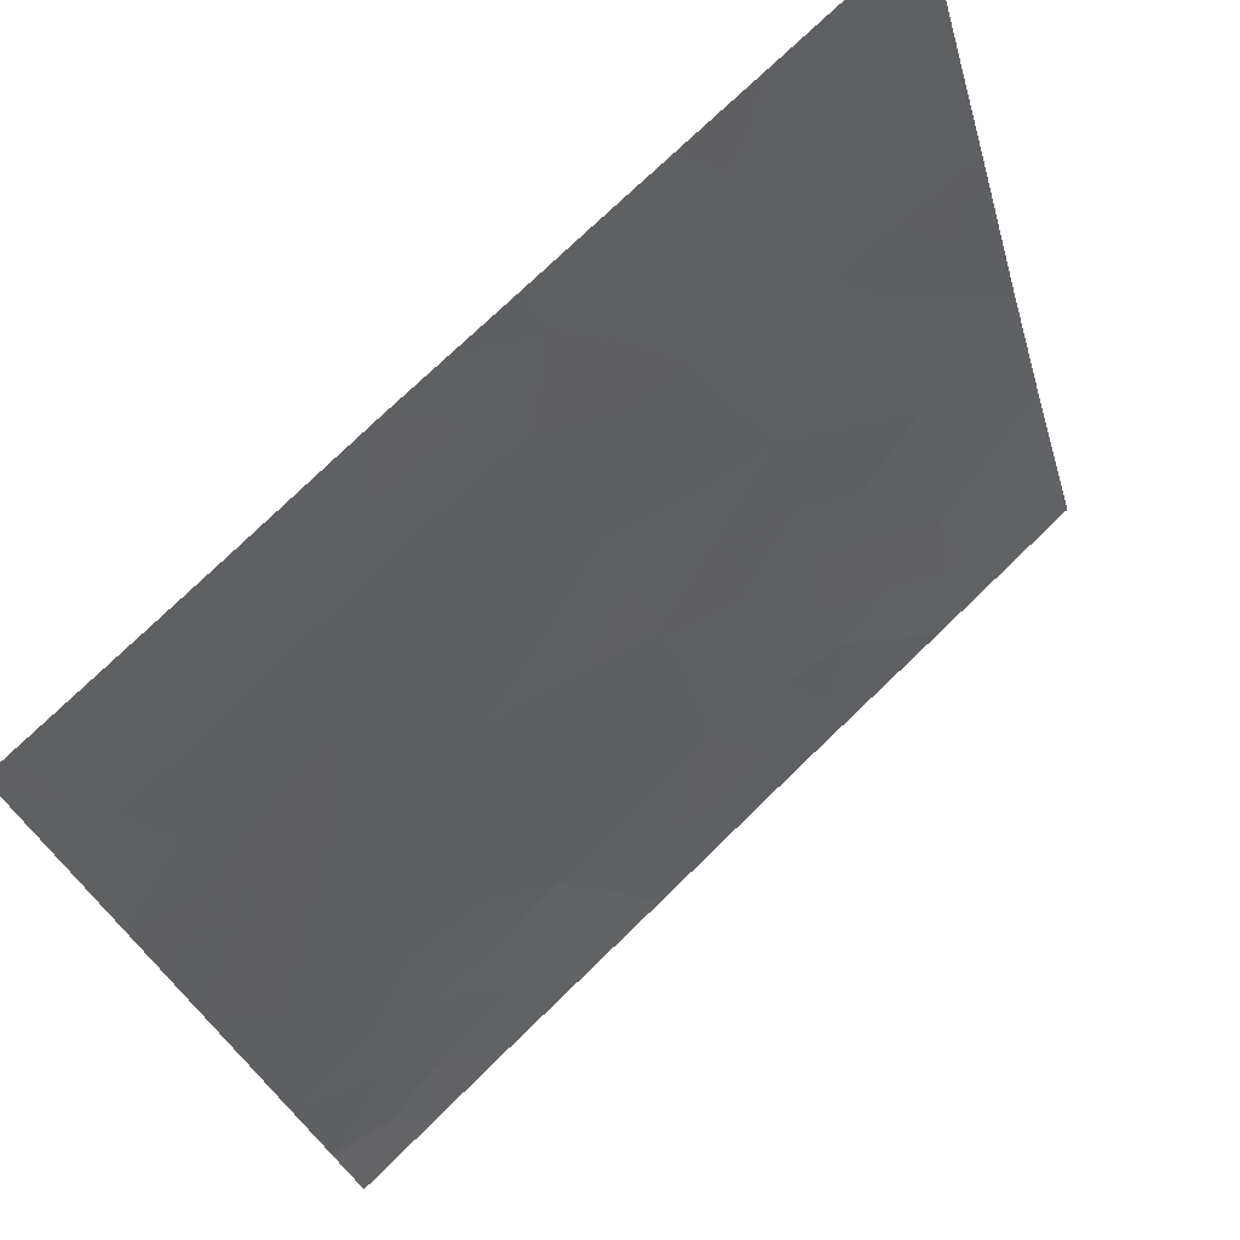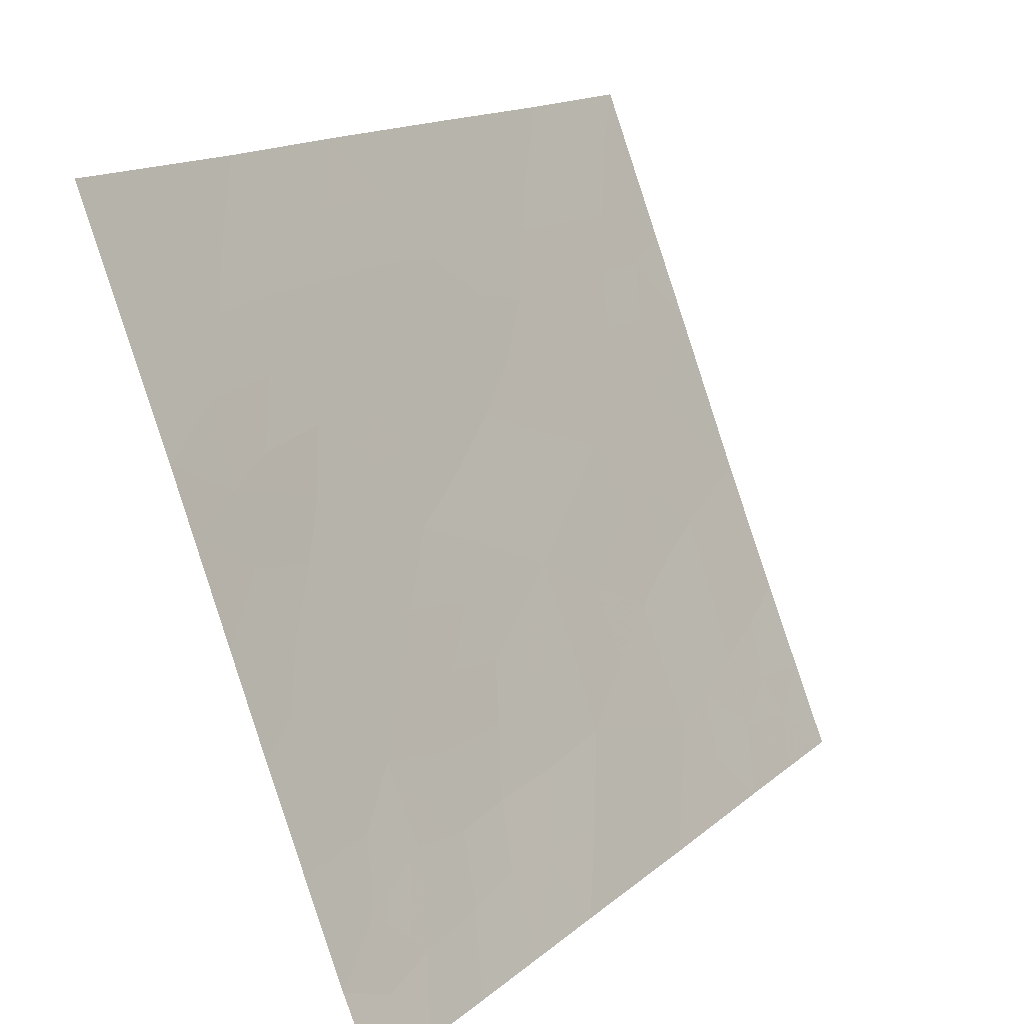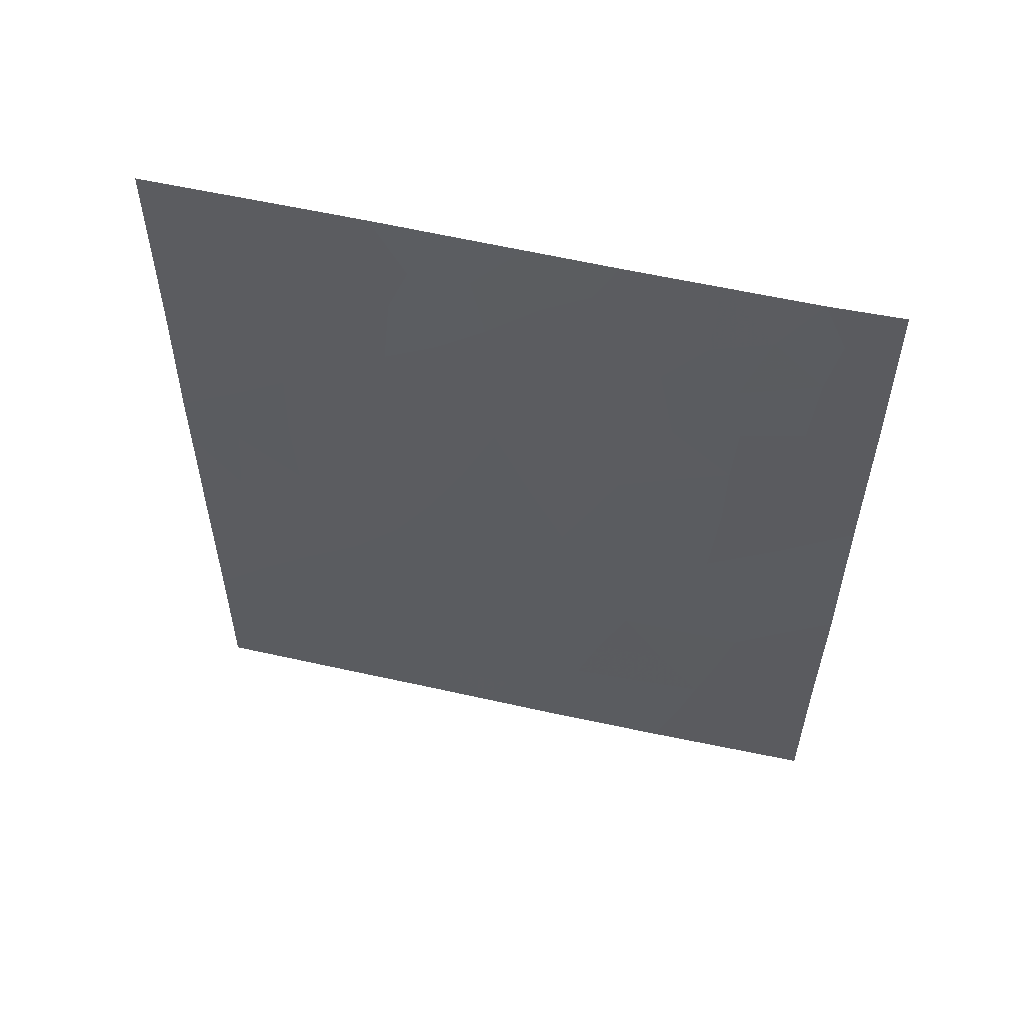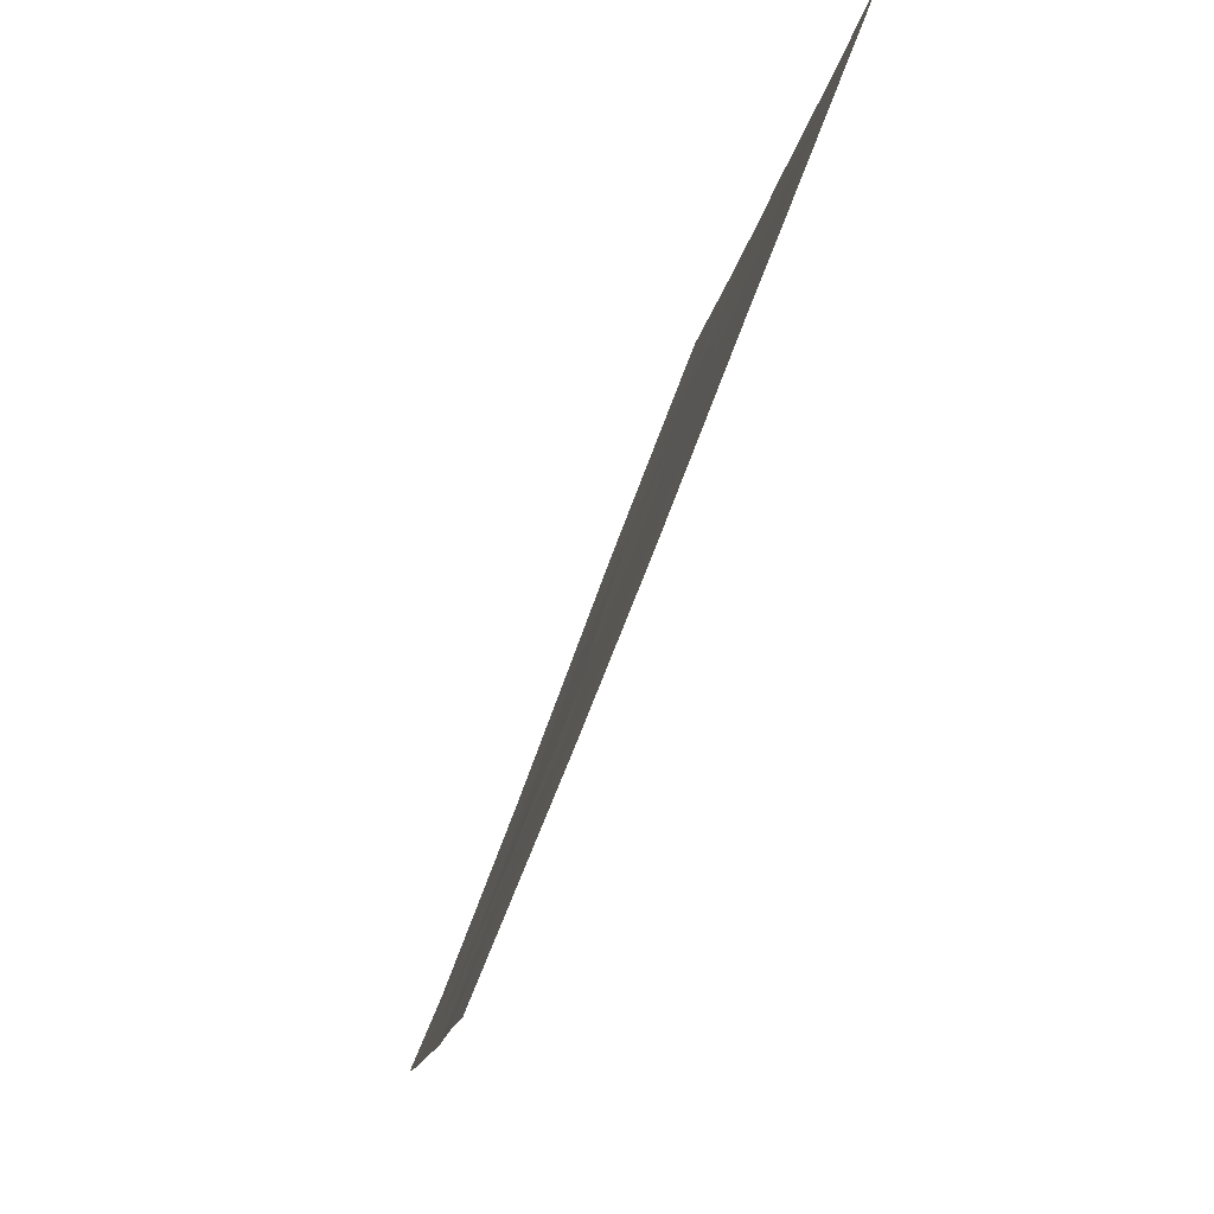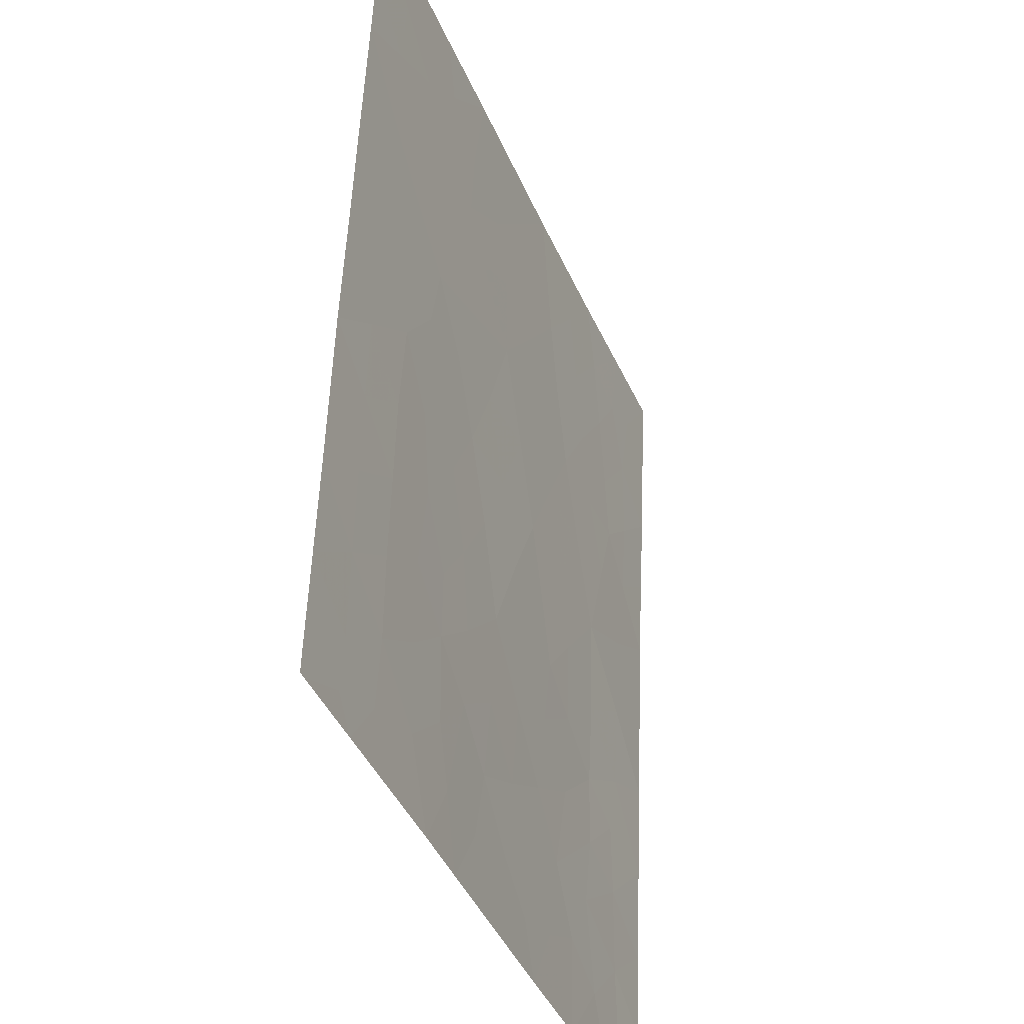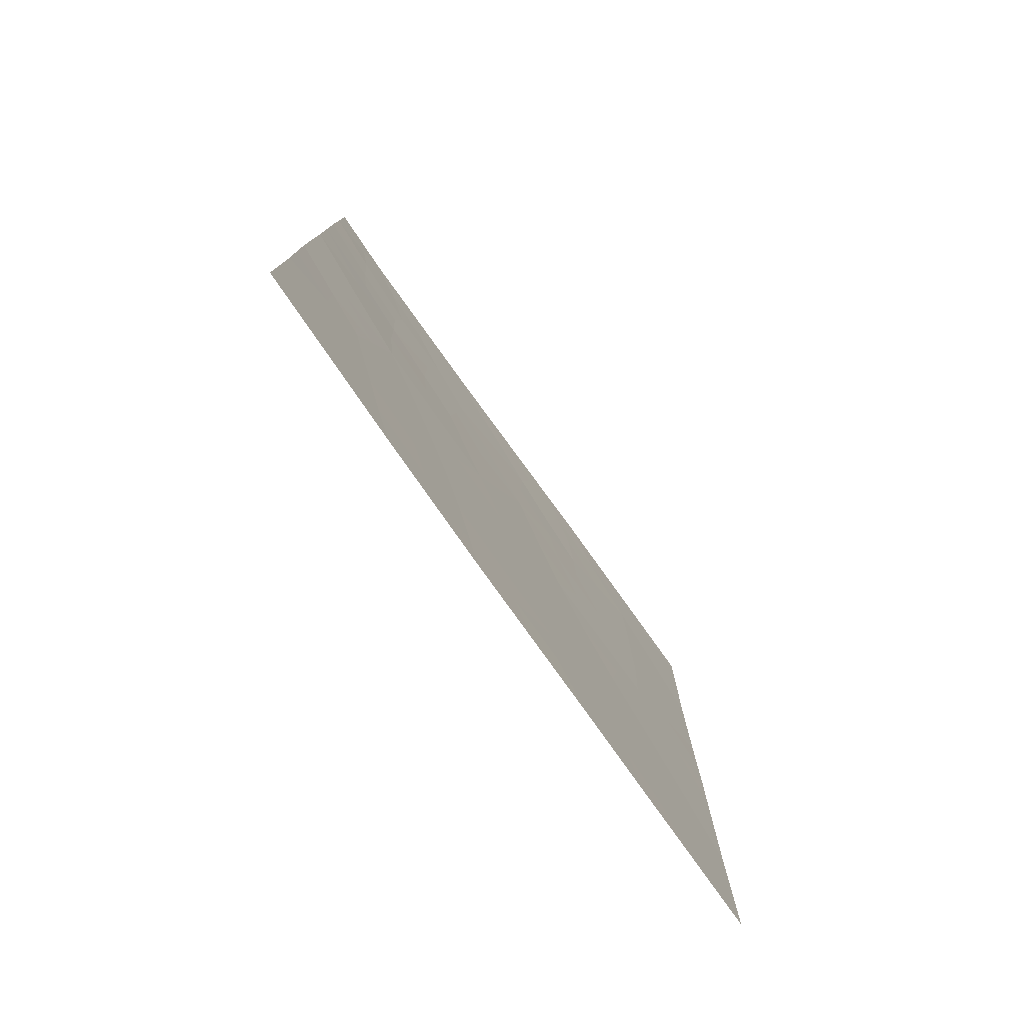
<metadata>
{"format":"obj","ext":"obj","renderer":"f3d","projection":"perspective","resolution":1024,"background":"white","views":[{"elev":73.3,"azim":-134.5,"up":"+Z"},{"elev":15.1,"azim":-149.2,"up":"+Z"},{"elev":55.1,"azim":124.7,"up":"+Y"},{"elev":-11.2,"azim":-6.3,"up":"+Z"},{"elev":50.9,"azim":-177.9,"up":"+Z"},{"elev":-78.4,"azim":-123.4,"up":"+Y"}]}
</metadata>
<code>
v -104 39.59 81.74
v -104.8 39.67 79.78
v -104.2 48.24 81.21
v -105.5 46.09 77.86
v -102.5 40.23 85.65
v -106.2 45.16 76.08
v -104.8 50 79.52
v -103.1 43.88 84.06
v -102.5 45.2 85.68
v -103.3 38 83.58
v -102.5 38 85.66
v -104.6 38 80.21
v -103.7 38 82.42
v -102.5 50 85.62
v -102.5 49.75 85.69
v -102.5 50 85.69
v -104.8 47.34 79.57
v -105.8 50 77.03
v -106.2 47.75 76.06
v -104.9 45.31 79.35
v -105 41.58 79.08
v -103.8 43.79 82.08
v -103.9 50 81.91
v -103.7 50 82.69
v -106.2 50 76.07
v -106.2 42.67 76.09
v -104.6 43.63 80.12
v -102.5 43.46 85.67
v -102.5 42.58 85.67
v -102.5 47.24 85.67
v -106.2 40.36 76.13
v -105.3 38 78.46
v -106.2 38 76.15
v -104.2 45.89 81.11
v -103.4 45.63 83.19
v -103.7 40.17 82.59
v -104.2 41.5 81.23
v -103.1 39.38 84.06
v -103.3 50 83.54
v -103.1 48.37 84.05
v -105.4 43.68 78
v -105.7 41.56 77.42
v -105.5 39.81 77.9
v -103.1 41.57 84.12
v -103.7 47.26 82.6
v -103.1 46.19 84.11
v -104.1 40.36 81.36
v -105.6 40.74 77.63
v -105.4 41.58 78.16
v -105.3 40.66 78.51
v -106.2 46.46 76.07
v -105.8 46.37 77.1
v -102.9 38 84.62
v -103.1 38.6 84.03
v -102.8 38.8 84.8
v -104.9 38 79.34
v -105 38.84 79.11
v -104.7 38.8 80.02
v -103.4 38.82 83.32
v -102.8 49.64 84.89
v -102.8 48.93 84.85
v -103.1 49.31 84.1
v -102.5 48.49 85.68
v -102.8 47.85 84.87
v -105.9 49.26 76.72
v -105.6 49.09 77.56
v -103.6 42.93 82.62
v -103.8 41.86 82.3
v -104 42.74 81.65
v -106.2 48.88 76.07
v -106.2 43.92 76.09
v -105.8 44.41 77
v -105.9 43.2 76.96
v -105.1 45.68 78.67
v -105.1 44.6 78.77
v -105.5 44.99 77.88
v -103.4 46.75 83.34
v -103.4 47.85 83.28
v -103.1 47.29 84.1
v -105.1 48 78.9
v -105.1 46.83 78.68
v -103.5 43.83 83.05
v -103.3 43.09 83.47
v -102.5 44.33 85.67
v -102.8 44.57 84.92
v -102.7 43.38 85.01
v -102.5 41.41 85.66
v -102.8 40.93 84.9
v -102.8 42.1 84.93
v -103.5 49.01 83.19
v -106.2 39.18 76.14
v -105.9 39.91 76.97
v -106 38.86 76.8
v -105.4 38.89 78.15
v -105.8 38 77.3
v -105.3 50 78.28
v -105 49.12 79.07
v -105.9 41.02 76.83
v -103.7 39.21 82.59
v -104 38.74 81.84
v -104.5 40.55 80.47
v -104.9 40.61 79.47
v -104.6 41.57 80.1
v -104.4 50 80.72
v -104.1 49.17 81.4
v -104.5 48.9 80.5
v -106.2 41.52 76.11
v -105.9 42.07 76.83
v -105.6 42.45 77.66
v -104.8 42.59 79.6
v -104.4 42.62 80.64
v -105.1 39.73 78.83
v -103.8 49.11 82.22
v -102.5 46.22 85.67
v -102.8 45.67 84.91
v -102.8 46.74 84.89
v -104.2 38 81.32
v -104.3 38.77 80.96
v -104.4 39.6 80.72
v -103.7 44.71 82.56
v -103.3 44.62 83.43
v -103.4 39.85 83.33
v -102.8 39.81 84.86
v -102.5 39.12 85.65
v -102.9 50 84.58
v -105.2 42.58 78.6
v -105 43.6 79.11
v -103.1 40.44 84.09
v -103.7 48.38 82.5
v -104.2 43.72 81.1
v -104.8 44.55 79.68
v -104.4 44.7 80.62
v -104 44.77 81.58
v -104.8 46.23 79.46
v -104.5 46.66 80.3
v -104.6 45.56 80.11
v -104.5 47.81 80.38
v -104.8 48.48 79.67
v -103.4 41.01 83.14
v -103 42.7 84.17
v -103.6 46.39 82.64
v -103.9 46.66 81.91
v -103.8 45.67 82.14
v -103.9 47.7 81.88
v -103.1 45.08 84.13
v -104.2 47.15 81.13
v -103.4 42.18 83.3
v -105.8 48.41 76.89
v -105.3 48.75 78.34
v -105.8 47.28 76.97
v -105.4 47.95 77.9
v -105.5 47.03 77.8
v -105.8 45.55 76.97
v -104.7 49.35 79.85
v -105.7 39.08 77.41
v -103.9 40.74 82.08
f 48 49 50
f 51 150 52
f 53 54 55
f 56 57 58
f 38 54 59
f 60 61 62
f 63 64 61
f 14 16 15
f 67 68 69
f 113 24 90
f 19 70 148
f 71 72 73
f 74 75 76
f 77 78 79
f 152 80 81
f 67 82 83
f 84 86 85
f 87 88 89
f 24 39 90
f 91 92 93
f 94 95 155
f 96 97 149
f 92 98 48
f 99 100 1
f 101 102 103
f 104 105 106
f 107 108 98
f 73 109 108
f 103 110 111
f 102 112 50
f 114 115 116
f 117 118 100
f 58 119 118
f 82 120 121
f 99 122 59
f 47 119 101
f 55 123 124
f 62 125 60
f 126 127 110
f 64 116 79
f 122 139 128
f 69 111 130
f 126 49 109
f 112 57 94
f 131 127 75
f 130 132 133
f 74 81 134
f 135 136 134
f 106 137 138
f 139 156 68
f 89 140 86
f 77 35 141
f 142 141 143
f 88 123 128
f 132 131 136
f 121 35 145
f 135 137 146
f 120 133 143
f 146 144 142
f 145 115 85
f 147 83 140
f 149 97 80
f 47 37 156
f 36 47 156
f 43 48 50
f 48 42 49
f 50 49 21
f 6 51 153
f 51 19 150
f 11 53 55
f 53 10 54
f 55 54 38
f 12 56 58
f 56 32 57
f 58 57 2
f 4 52 152
f 10 59 54
f 59 10 13
f 39 125 62
f 60 15 61
f 62 61 40
f 15 63 61
f 63 30 64
f 61 64 40
f 22 67 69
f 67 147 68
f 69 68 37
f 70 25 65
f 26 71 73
f 71 6 72
f 73 72 41
f 4 74 76
f 74 20 75
f 76 75 41
f 46 77 79
f 77 45 78
f 79 78 40
f 4 152 81
f 151 149 80
f 81 80 17
f 147 67 83
f 67 22 82
f 83 82 8
f 9 84 85
f 84 28 86
f 85 86 8
f 86 28 29
f 29 87 89
f 87 5 88
f 89 88 44
f 39 62 90
f 62 40 90
f 33 91 93
f 91 31 92
f 94 32 95
f 18 96 66
f 96 7 97
f 66 96 149
f 43 92 48
f 92 31 98
f 48 98 42
f 36 99 1
f 99 13 100
f 37 101 103
f 101 2 102
f 103 102 21
f 7 104 154
f 104 23 105
f 106 105 3
f 31 107 98
f 107 26 108
f 98 108 42
f 26 73 108
f 73 41 109
f 108 109 42
f 37 103 111
f 103 21 110
f 111 110 27
f 21 102 50
f 102 2 112
f 50 112 43
f 30 114 116
f 114 9 115
f 116 115 46
f 13 117 100
f 117 12 118
f 100 118 1
f 12 58 118
f 58 2 119
f 118 119 1
f 8 82 121
f 82 22 120
f 121 120 35
f 13 99 59
f 99 36 122
f 59 122 38
f 37 47 101
f 47 1 119
f 101 119 2
f 11 55 124
f 55 38 123
f 124 123 5
f 125 14 60
f 15 60 14
f 41 72 76
f 76 153 4
f 21 126 110
f 126 41 127
f 110 127 27
f 40 64 79
f 64 30 116
f 79 116 46
f 38 122 128
f 122 36 139
f 128 139 44
f 90 40 78
f 129 78 45
f 22 69 130
f 69 37 111
f 130 111 27
f 41 126 109
f 126 21 49
f 109 49 42
f 43 112 94
f 112 2 57
f 94 57 32
f 20 131 75
f 131 27 127
f 75 127 41
f 22 130 133
f 130 27 132
f 133 132 34
f 20 74 134
f 74 4 81
f 134 81 17
f 17 135 134
f 135 34 136
f 134 136 20
f 106 3 137
f 138 137 17
f 147 139 68
f 139 36 156
f 68 156 37
f 29 89 86
f 89 44 140
f 86 140 8
f 45 77 141
f 77 46 35
f 34 142 143
f 142 45 141
f 143 141 35
f 90 78 129
f 129 45 144
f 105 113 3
f 44 88 128
f 88 5 123
f 128 123 38
f 34 132 136
f 132 27 131
f 136 131 20
f 8 121 145
f 145 35 46
f 34 135 146
f 135 17 137
f 146 137 3
f 35 120 143
f 120 22 133
f 143 133 34
f 34 146 142
f 146 3 144
f 142 144 45
f 44 139 147
f 8 145 85
f 145 46 115
f 85 115 9
f 44 147 140
f 140 83 8
f 80 97 138
f 80 138 17
f 65 18 66
f 24 113 23
f 148 70 65
f 150 152 52
f 19 148 150
f 18 65 25
f 152 151 80
f 152 150 151
f 150 148 151
f 151 66 149
f 113 105 23
f 97 7 154
f 113 129 144
f 72 153 76
f 153 51 52
f 93 95 33
f 154 104 106
f 72 6 153
f 153 52 4
f 113 144 3
f 148 65 66
f 151 148 66
f 138 154 106
f 97 154 138
f 155 95 93
f 155 92 43
f 43 94 155
f 93 92 155
f 1 47 36
f 90 129 113

</code>
